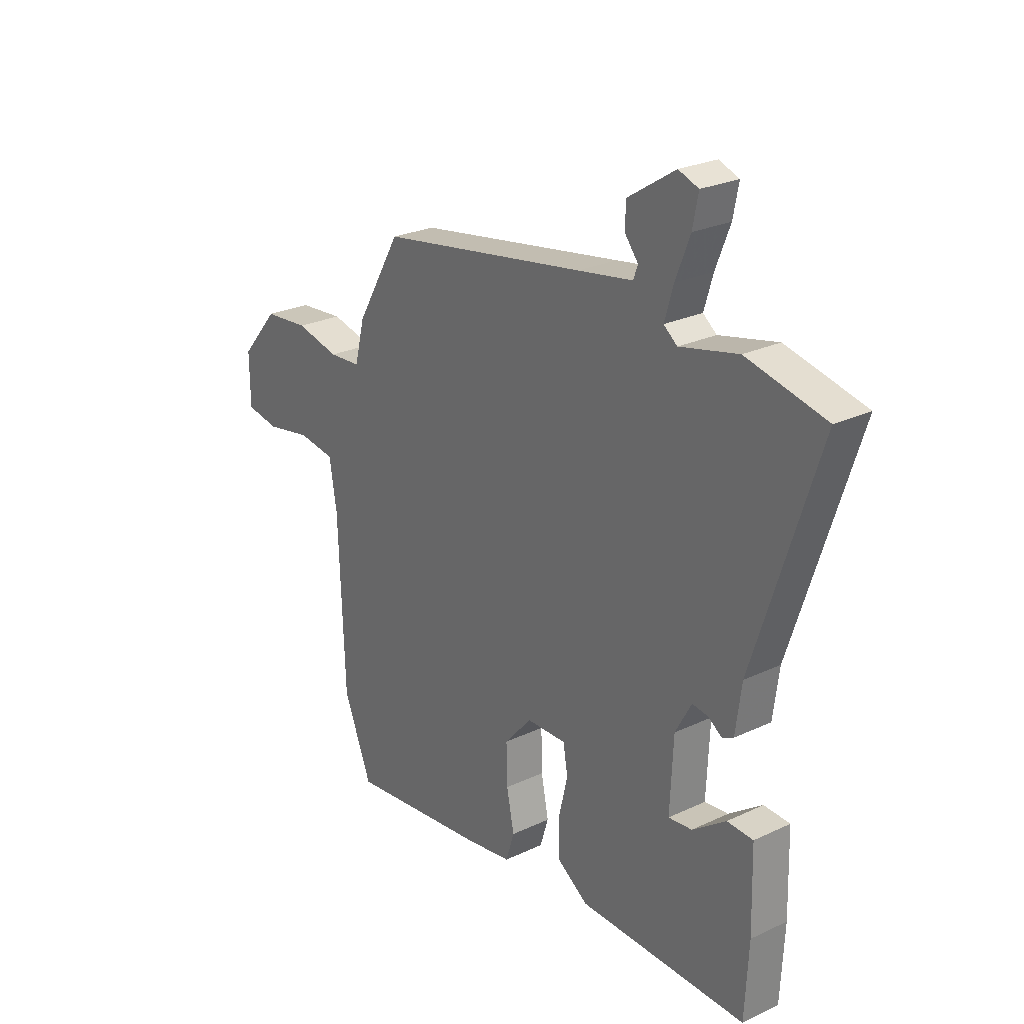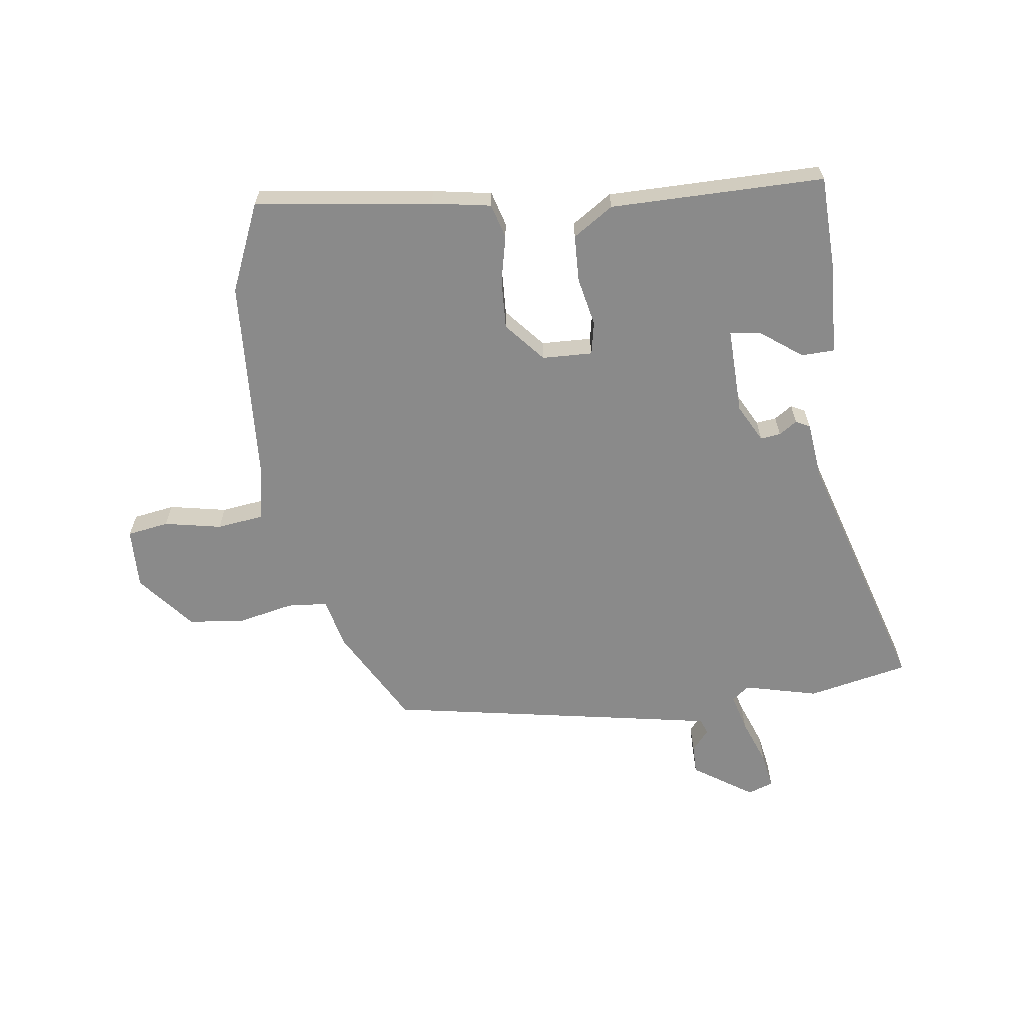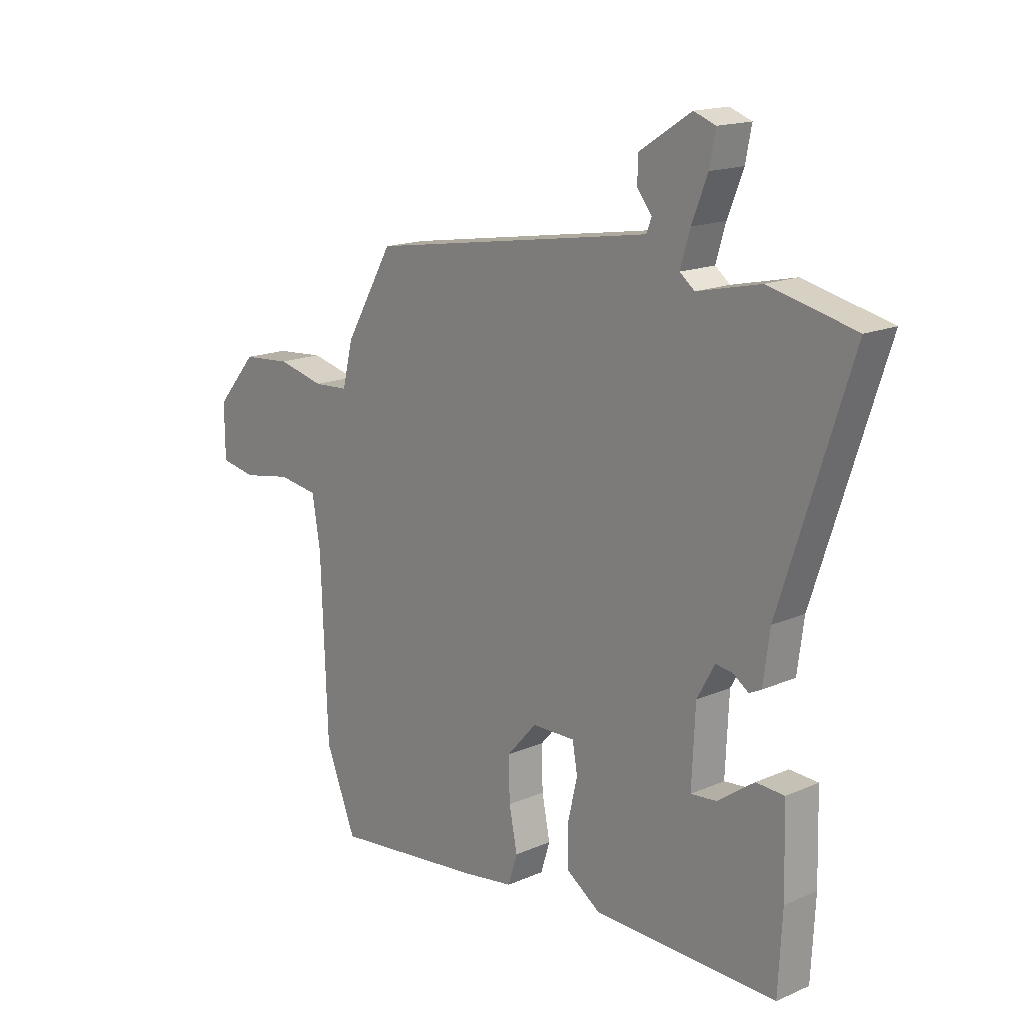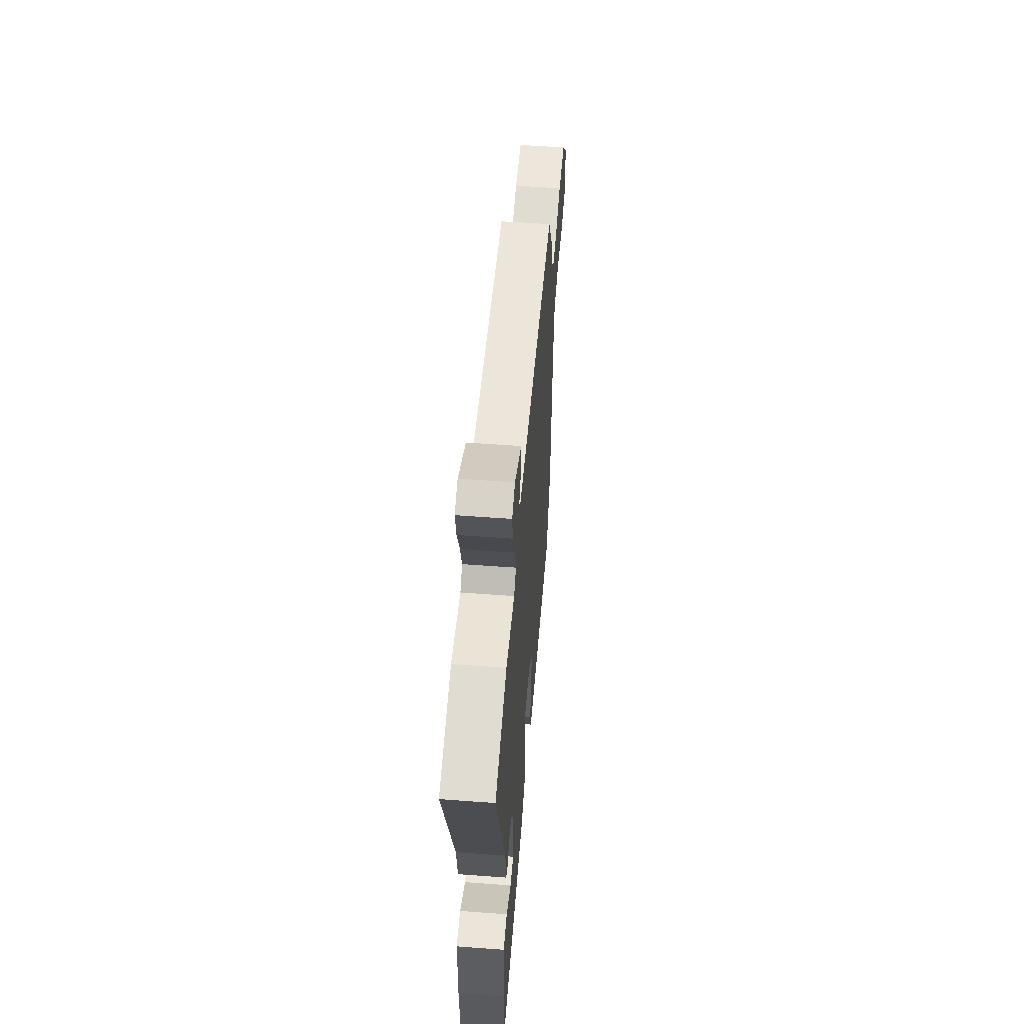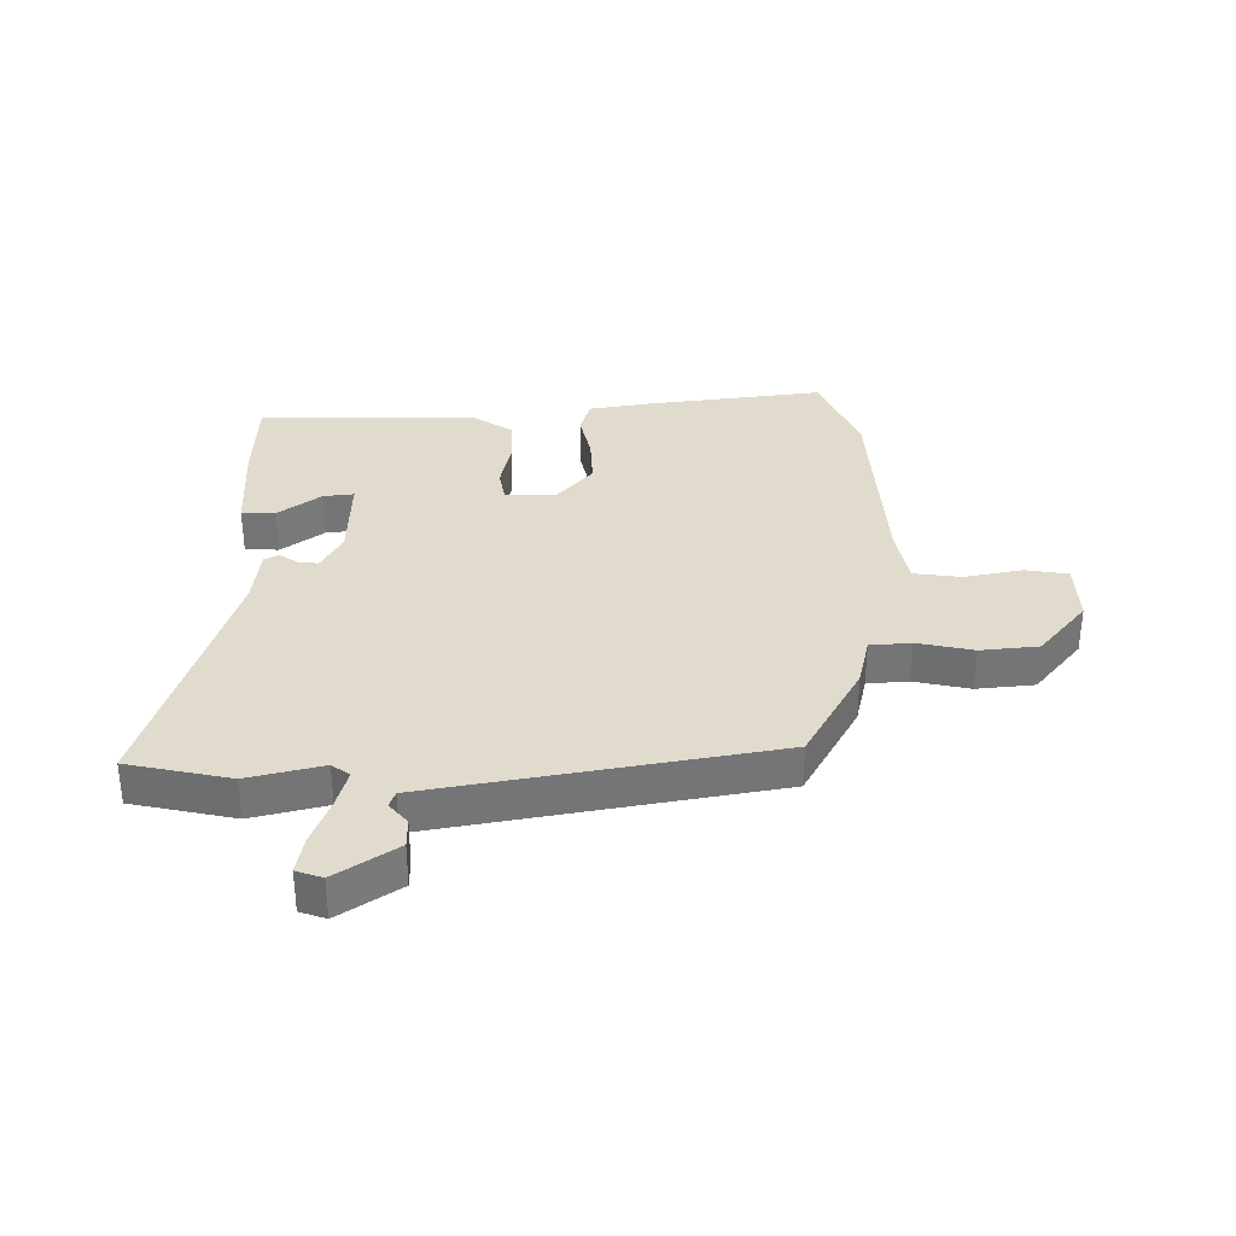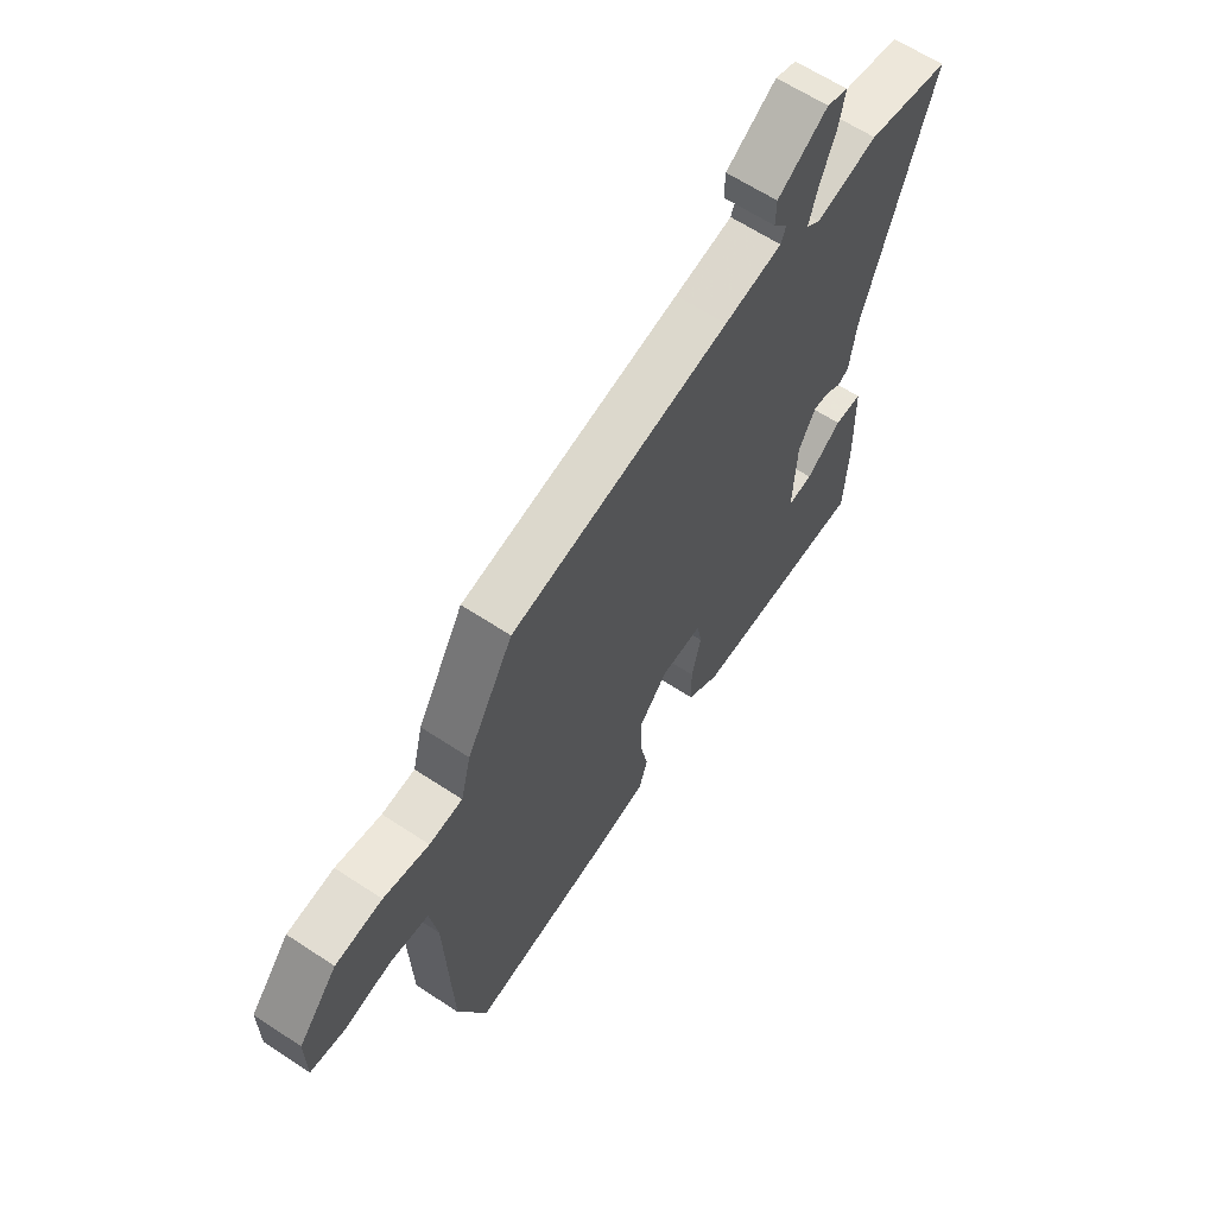
<metadata>
{"format":"obj","ext":"obj","renderer":"f3d","projection":"perspective","resolution":1024,"background":"white","views":[{"elev":25.2,"azim":-127.3,"up":"+Z"},{"elev":-63.5,"azim":-173.6,"up":"+Y"},{"elev":16.2,"azim":-132.0,"up":"+Z"},{"elev":55.6,"azim":-85.5,"up":"+Z"},{"elev":33.8,"azim":-1.6,"up":"+Y"},{"elev":63.2,"azim":123.7,"up":"+Z"}]}
</metadata>
<code>
v 0.534 0.07 -0.415
v 0.474 0.07 -0.565
v 0.175 0.07 -0.532
v 0.075 0.07 -0.517
v 0.057 0.07 -0.459
v 0.073 0.07 -0.379
v 0.075 0.07 -0.296
v 0.016 0.07 -0.23
v -0.069 0.07 -0.229
v -0.079 0.07 -0.285
v -0.06 0.07 -0.367
v -0.061 0.07 -0.446
v -0.128 0.07 -0.492
v -0.49 0.07 -0.501
v -0.498 0.07 -0.35
v -0.494 0.07 -0.187
v -0.438 0.07 -0.184
v -0.366 0.07 -0.235
v -0.315 0.07 -0.24
v -0.322 0.07 -0.094
v -0.357 0.07 -0.031
v -0.391 0.07 -0.036
v -0.421 0.07 -0.057
v -0.445 0.07 -0.045
v -0.458 0.07 0.052
v -0.597 0.07 0.477
v -0.427 0.07 0.517
v -0.302 0.07 0.489
v -0.273 0.07 0.512
v -0.292 0.07 0.576
v -0.323 0.07 0.654
v -0.335 0.07 0.715
v -0.292 0.07 0.731
v -0.19 0.07 0.666
v -0.189 0.07 0.617
v -0.218 0.07 0.581
v -0.208 0.07 0.555
v -0.09 0.07 0.536
v 0.357 0.07 0.465
v 0.452 0.07 0.302
v 0.473 0.07 0.218
v 0.541 0.07 0.214
v 0.634 0.07 0.236
v 0.73 0.07 0.228
v 0.81 0.07 0.135
v 0.809 0.07 0.032
v 0.739 0.07 0.019
v 0.642 0.07 0.036
v 0.563 0.07 0.024
v 0.547 0.07 -0.073
v 0.534 0 -0.415
v 0.474 0 -0.565
v 0.175 0 -0.532
v 0.075 0 -0.517
v 0.057 0 -0.459
v 0.073 0 -0.379
v 0.075 0 -0.296
v 0.016 0 -0.23
v -0.069 0 -0.229
v -0.079 0 -0.285
v -0.06 0 -0.367
v -0.061 0 -0.446
v -0.128 0 -0.492
v -0.49 0 -0.501
v -0.498 0 -0.35
v -0.494 0 -0.187
v -0.438 0 -0.184
v -0.366 0 -0.235
v -0.315 0 -0.24
v -0.322 0 -0.094
v -0.357 0 -0.031
v -0.391 0 -0.036
v -0.421 0 -0.057
v -0.445 0 -0.045
v -0.458 0 0.052
v -0.597 0 0.477
v -0.427 0 0.517
v -0.302 0 0.489
v -0.273 0 0.512
v -0.292 0 0.576
v -0.323 0 0.654
v -0.335 0 0.715
v -0.292 0 0.731
v -0.19 0 0.666
v -0.189 0 0.617
v -0.218 0 0.581
v -0.208 0 0.555
v -0.09 0 0.536
v 0.357 0 0.465
v 0.452 0 0.302
v 0.473 0 0.218
v 0.541 0 0.214
v 0.634 0 0.236
v 0.73 0 0.228
v 0.81 0 0.135
v 0.809 0 0.032
v 0.739 0 0.019
v 0.642 0 0.036
v 0.563 0 0.024
v 0.547 0 -0.073
f 46 47 48
f 45 46 48
f 44 45 48
f 43 44 48
f 42 43 48
f 41 42 48 49
f 38 39 40 41
f 41 49 50
f 38 41 50
f 37 38 50
f 34 35 36
f 33 34 36
f 32 33 36
f 31 32 36
f 30 31 36
f 29 30 36 37
f 50 1 2
f 37 50 2
f 29 37 2
f 28 29 2
f 25 26 27 28
f 24 25 28
f 23 24 28
f 22 23 28
f 16 17 18
f 15 16 18
f 14 15 18
f 13 14 18
f 13 18 19
f 12 13 19
f 11 12 19
f 10 11 19
f 9 10 19 20
f 4 5 6
f 3 4 6
f 2 3 6
f 2 6 7
f 28 2 7 8
f 21 22 28
f 20 21 28
f 9 20 28
f 8 9 28
f 98 97 96
f 98 96 95
f 98 95 94
f 98 94 93
f 98 93 92
f 99 98 92 91
f 91 90 89 88
f 100 99 91
f 100 91 88
f 100 88 87
f 86 85 84
f 86 84 83
f 86 83 82
f 86 82 81
f 86 81 80
f 87 86 80 79
f 52 51 100
f 52 100 87
f 52 87 79
f 52 79 78
f 78 77 76 75
f 78 75 74
f 78 74 73
f 78 73 72
f 68 67 66
f 68 66 65
f 68 65 64
f 68 64 63
f 69 68 63
f 69 63 62
f 69 62 61
f 69 61 60
f 70 69 60 59
f 56 55 54
f 56 54 53
f 56 53 52
f 57 56 52
f 58 57 52 78
f 78 72 71
f 78 71 70
f 78 70 59
f 78 59 58
f 1 51 52 2
f 2 52 53 3
f 3 53 54 4
f 4 54 55 5
f 5 55 56 6
f 6 56 57 7
f 7 57 58 8
f 8 58 59 9
f 9 59 60 10
f 10 60 61 11
f 11 61 62 12
f 12 62 63 13
f 13 63 64 14
f 14 64 65 15
f 15 65 66 16
f 16 66 67 17
f 17 67 68 18
f 18 68 69 19
f 19 69 70 20
f 20 70 71 21
f 21 71 72 22
f 22 72 73 23
f 23 73 74 24
f 24 74 75 25
f 25 75 76 26
f 26 76 77 27
f 27 77 78 28
f 28 78 79 29
f 29 79 80 30
f 30 80 81 31
f 31 81 82 32
f 32 82 83 33
f 33 83 84 34
f 34 84 85 35
f 35 85 86 36
f 36 86 87 37
f 37 87 88 38
f 38 88 89 39
f 39 89 90 40
f 40 90 91 41
f 41 91 92 42
f 42 92 93 43
f 43 93 94 44
f 44 94 95 45
f 45 95 96 46
f 46 96 97 47
f 47 97 98 48
f 48 98 99 49
f 49 99 100 50
f 50 100 51 1

</code>
